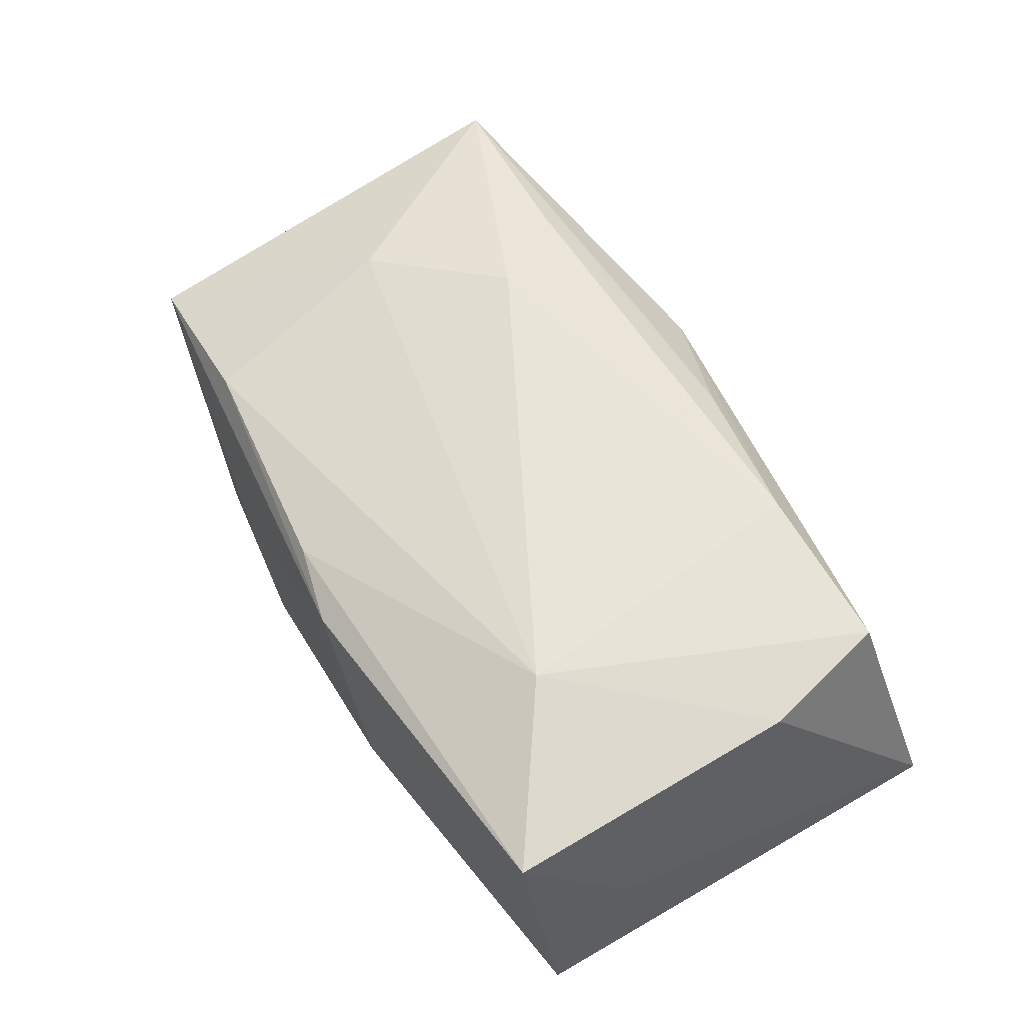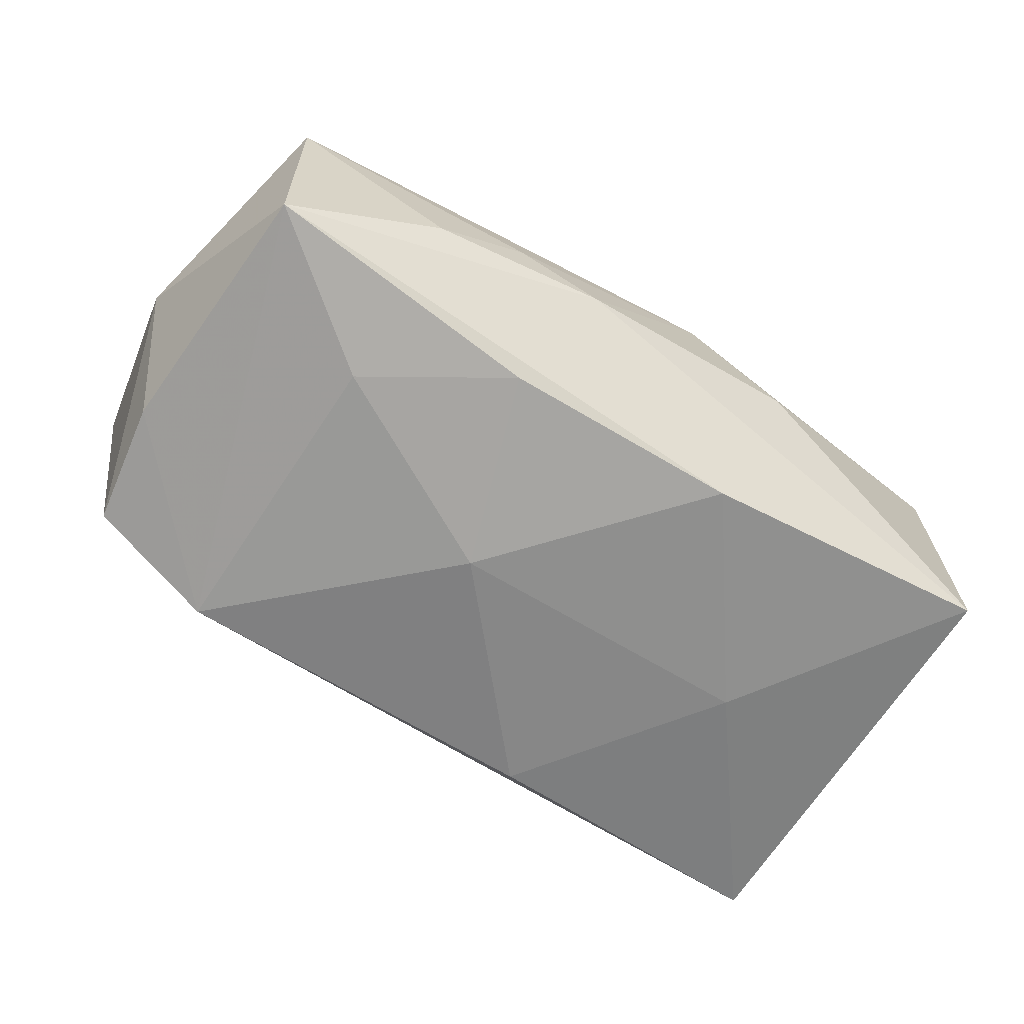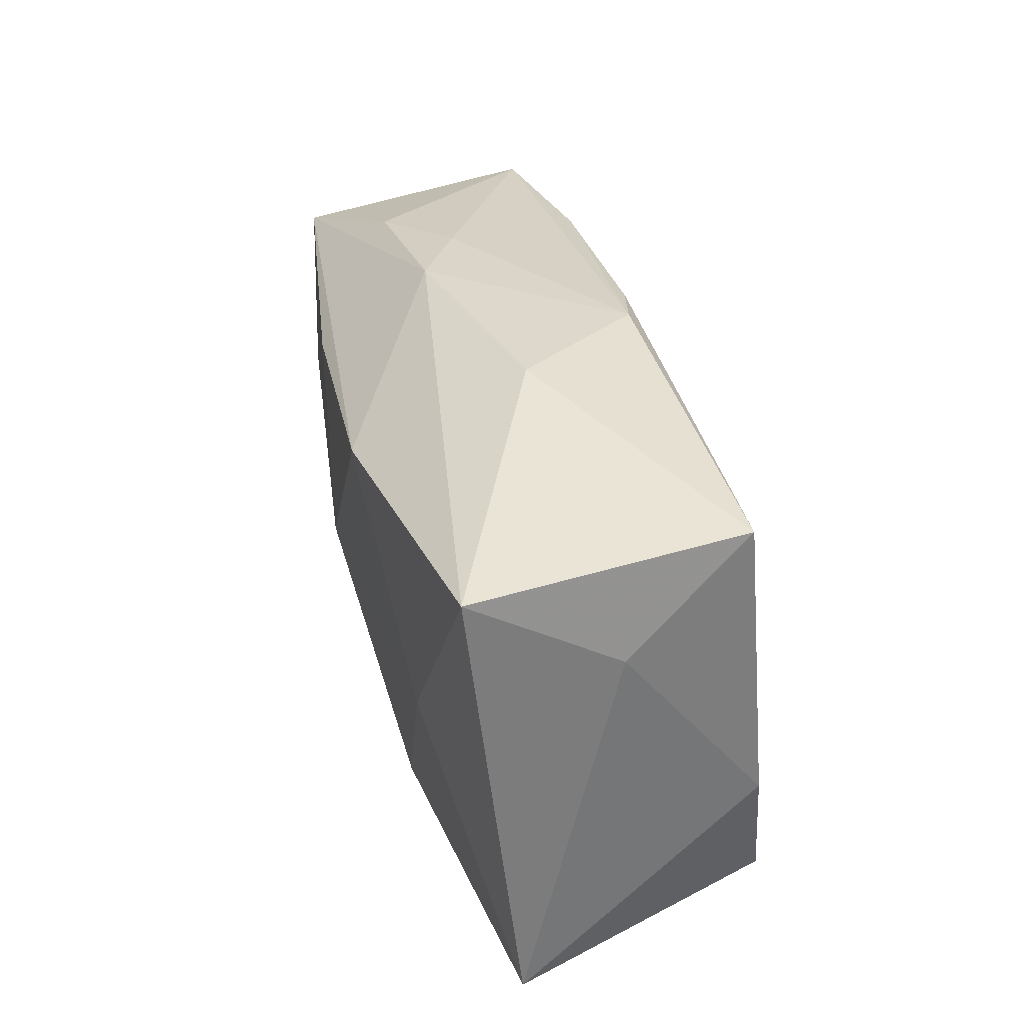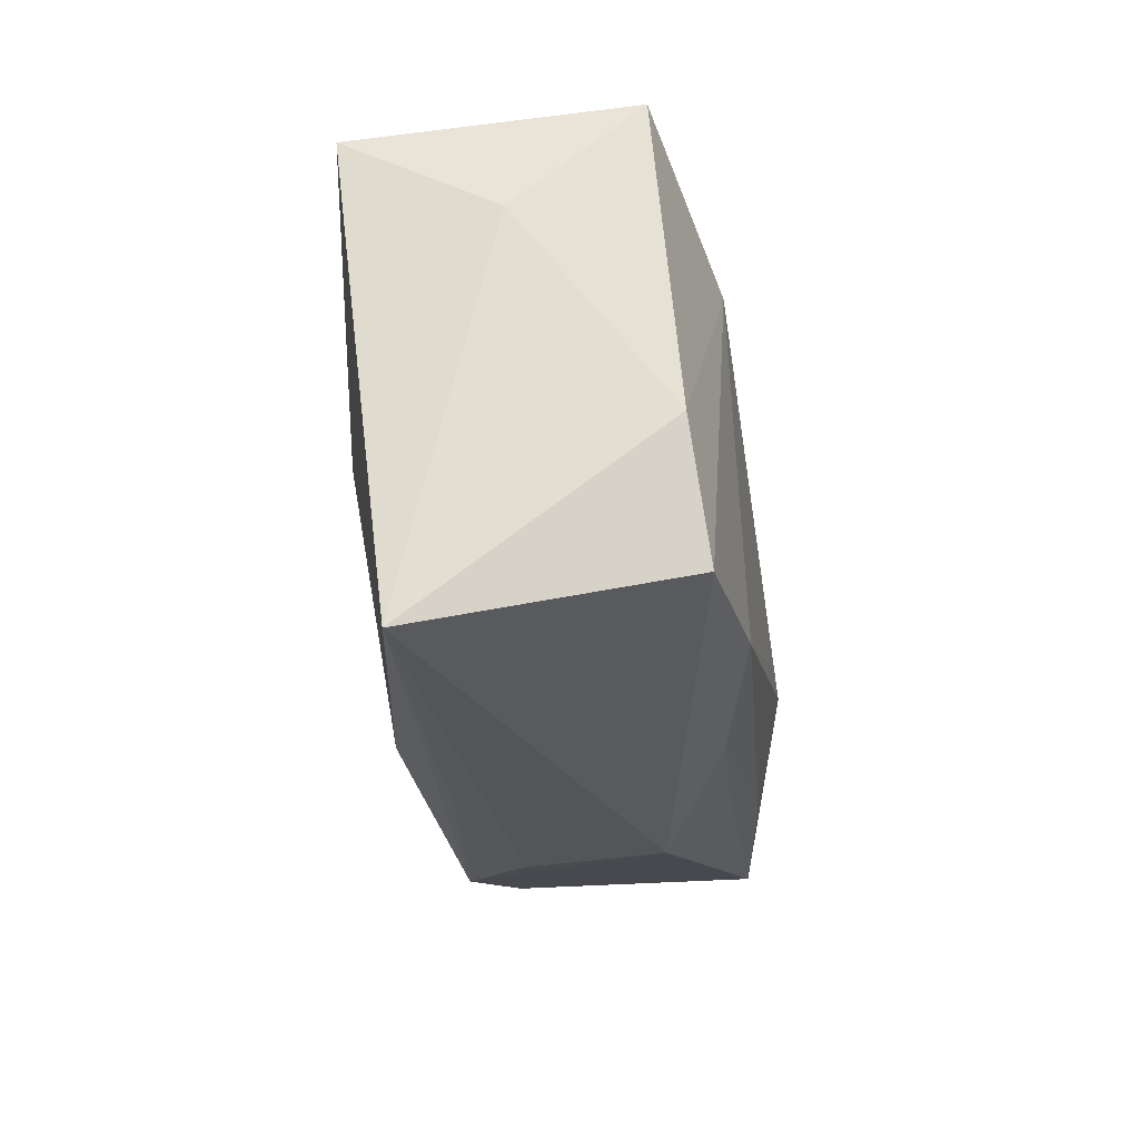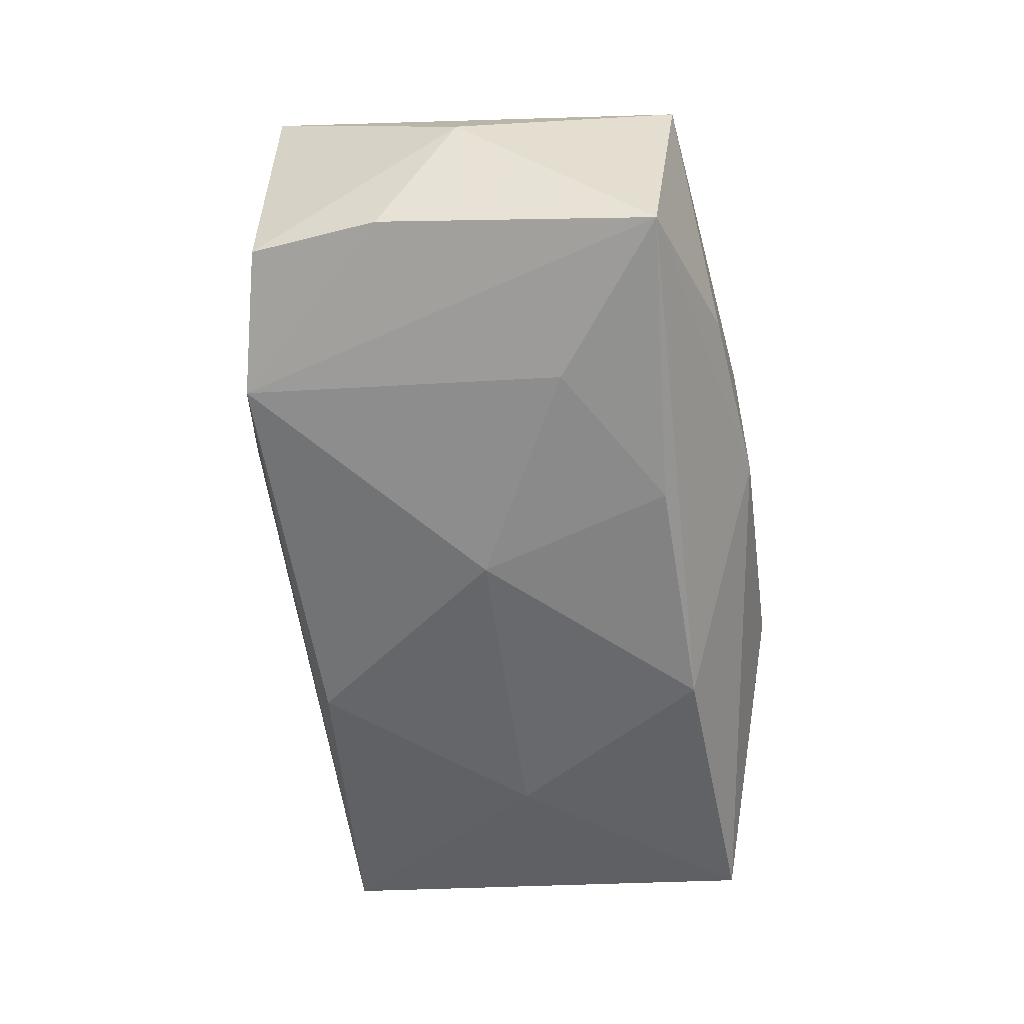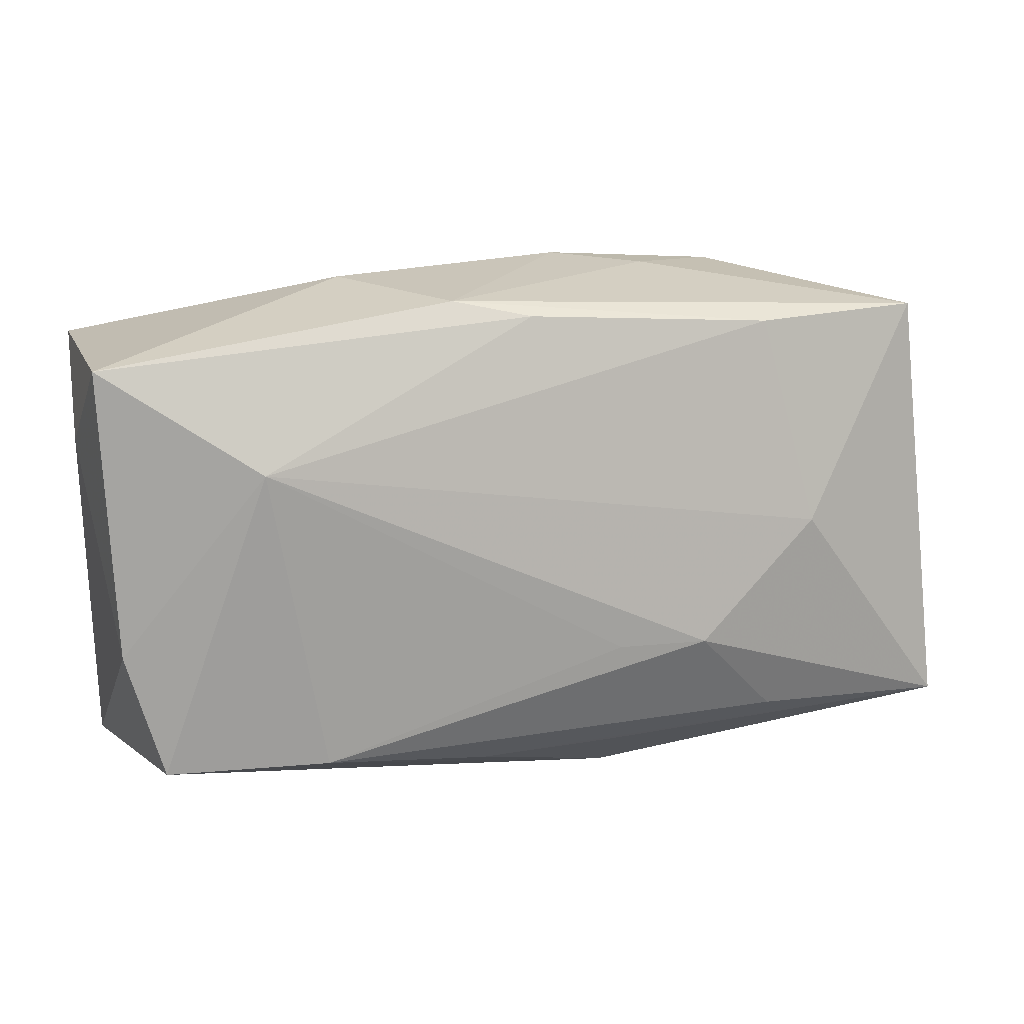
<metadata>
{"format":"obj","ext":"obj","renderer":"f3d","projection":"perspective","resolution":1024,"background":"white","views":[{"elev":57.5,"azim":-118.5,"up":"+Z"},{"elev":-73.5,"azim":148.5,"up":"+Z"},{"elev":31.2,"azim":-100.3,"up":"+Y"},{"elev":-24.6,"azim":-81.2,"up":"+Y"},{"elev":-61.7,"azim":98.4,"up":"+Z"},{"elev":20.7,"azim":-11.3,"up":"+Y"}]}
</metadata>
<code>
v 0.02254 -0.02027 -0.01248
v 0.02207 -0.01523 0.01347
v 0.03406 0.01659 -0.01459
v 0.009314 0.01449 -0.01629
v -0.03518 -0.005771 0.01338
v -0.0226 0.01035 0.0152
v 0.0004127 -0.02104 -0.009302
v -0.03797 0.009907 0.001293
v -0.01437 0.02258 -0.001807
v 0.03583 -0.006669 -0.01112
v 0.02545 0.002302 0.01333
v 0.02163 0.01961 0.009341
v 0.01378 -0.02189 -0.005991
v 0.008073 -0.02299 0.006788
v -0.01062 -0.0196 -0.0117
v 0.02135 0.02102 -0.00884
v 0.004238 -0.002097 -0.01636
v -0.01829 -0.01601 0.01602
v -0.01146 0.01492 -0.01589
v -0.005861 0.02258 0.008644
v 0.01514 -0.007394 0.01602
v 0.007684 -0.01823 0.0121
v -0.0236 -0.002426 -0.01259
v 0.01364 0.02221 -0.003494
v 0.007564 -0.007323 0.01601
v 0.006087 0.02258 -0.007085
v 0.03868 -0.01633 0.01118
v -0.03592 0.01888 0.01119
v 0.03429 -0.01761 -0.00995
v 0.036 0.01963 0.006213
v -0.03816 0.01643 -0.01098
v 0.0007703 0.02124 0.00987
v -0.03784 -0.0215 -0.006334
v 0.04028 0.0007336 -0.002369
v -0.03217 -0.01643 0.01467
v 0.0216 0.007004 -0.01585
v -0.004155 -0.01848 0.01287
f 3 19 26
f 23 19 17
f 6 32 28
f 11 6 21
f 33 35 5
f 5 6 28
f 35 6 5
f 17 19 4
f 19 3 4
f 14 35 33
f 15 23 17
f 33 23 15
f 17 4 36
f 36 4 3
f 10 3 34
f 34 29 10
f 19 23 31
f 28 9 31
f 31 23 33
f 26 19 31
f 31 9 26
f 28 32 20
f 20 9 28
f 26 9 20
f 20 24 26
f 21 6 25
f 27 29 34
f 27 11 21
f 34 3 30
f 24 20 30
f 30 27 34
f 11 27 30
f 29 27 1
f 1 27 14
f 33 15 1
f 1 10 29
f 1 15 17
f 3 10 1
f 17 36 1
f 1 36 3
f 8 31 33
f 28 31 8
f 33 5 8
f 8 5 28
f 2 27 21
f 11 30 12
f 32 6 12
f 6 11 12
f 12 20 32
f 12 30 20
f 16 30 3
f 24 30 16
f 16 3 26
f 26 24 16
f 13 14 33
f 13 1 14
f 14 27 22
f 33 1 7
f 7 13 33
f 1 13 7
f 18 2 21
f 21 25 18
f 18 6 35
f 35 14 18
f 18 25 6
f 27 2 37
f 37 22 27
f 2 18 37
f 14 22 37
f 37 18 14

</code>
